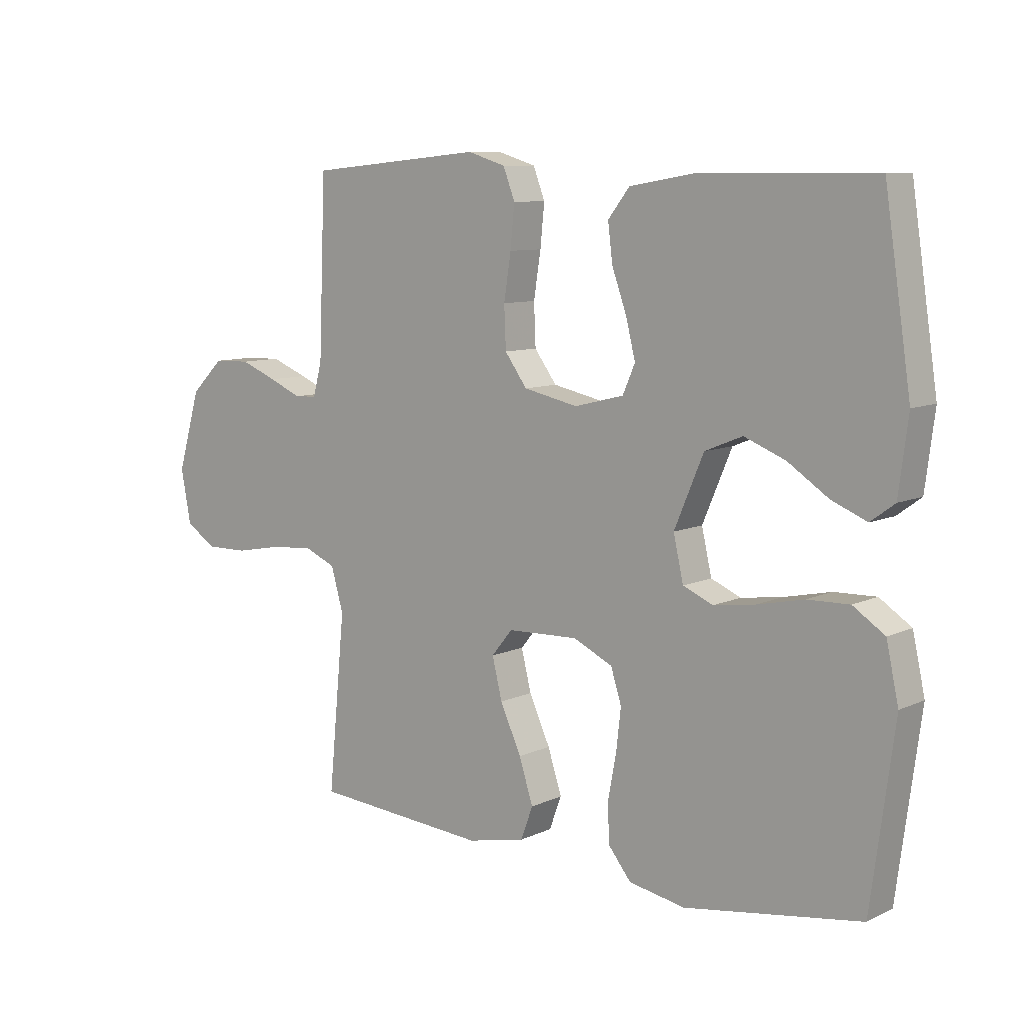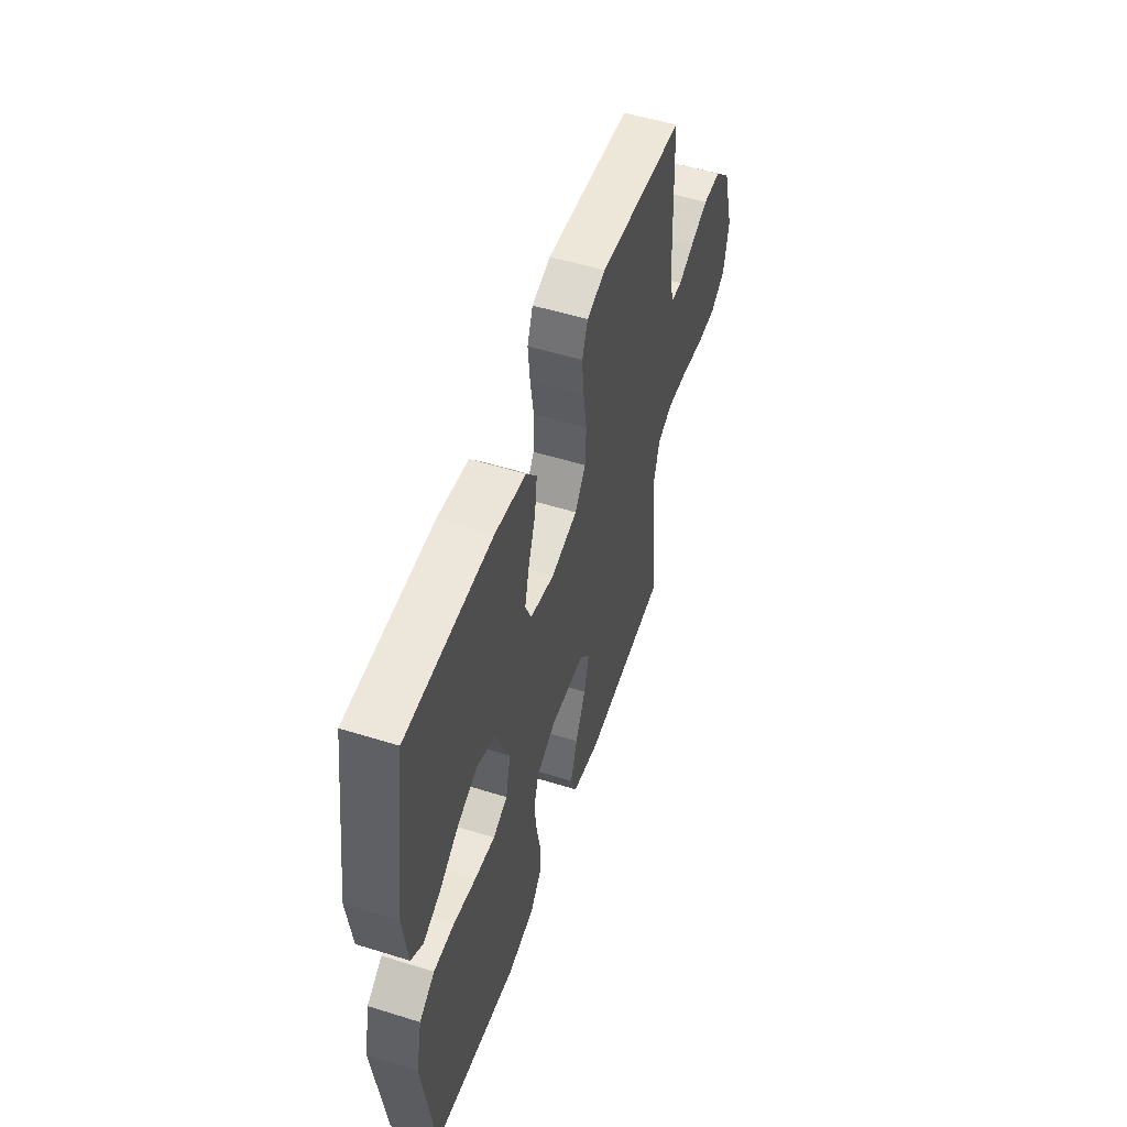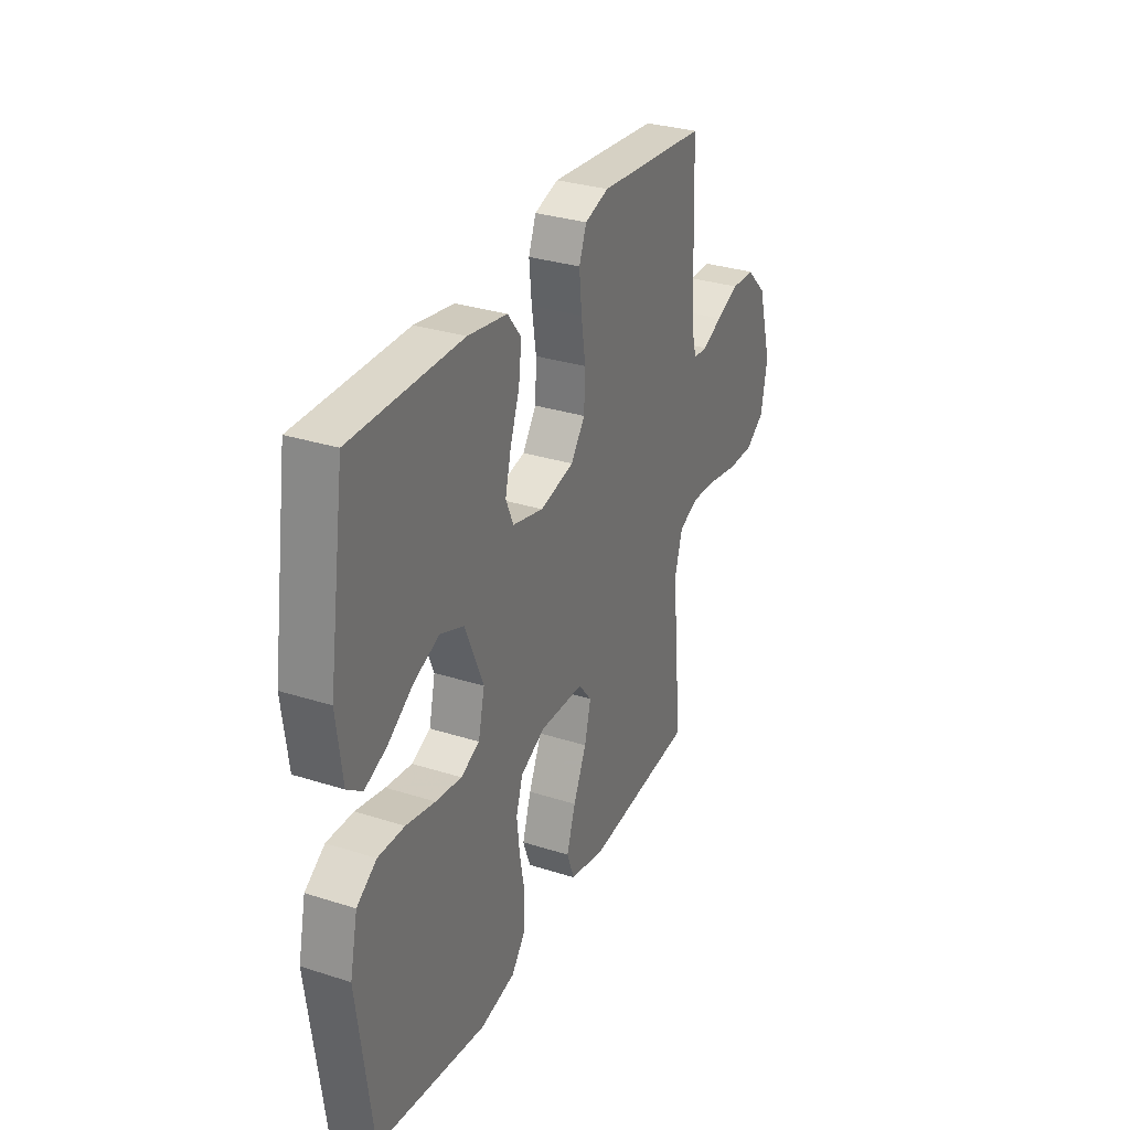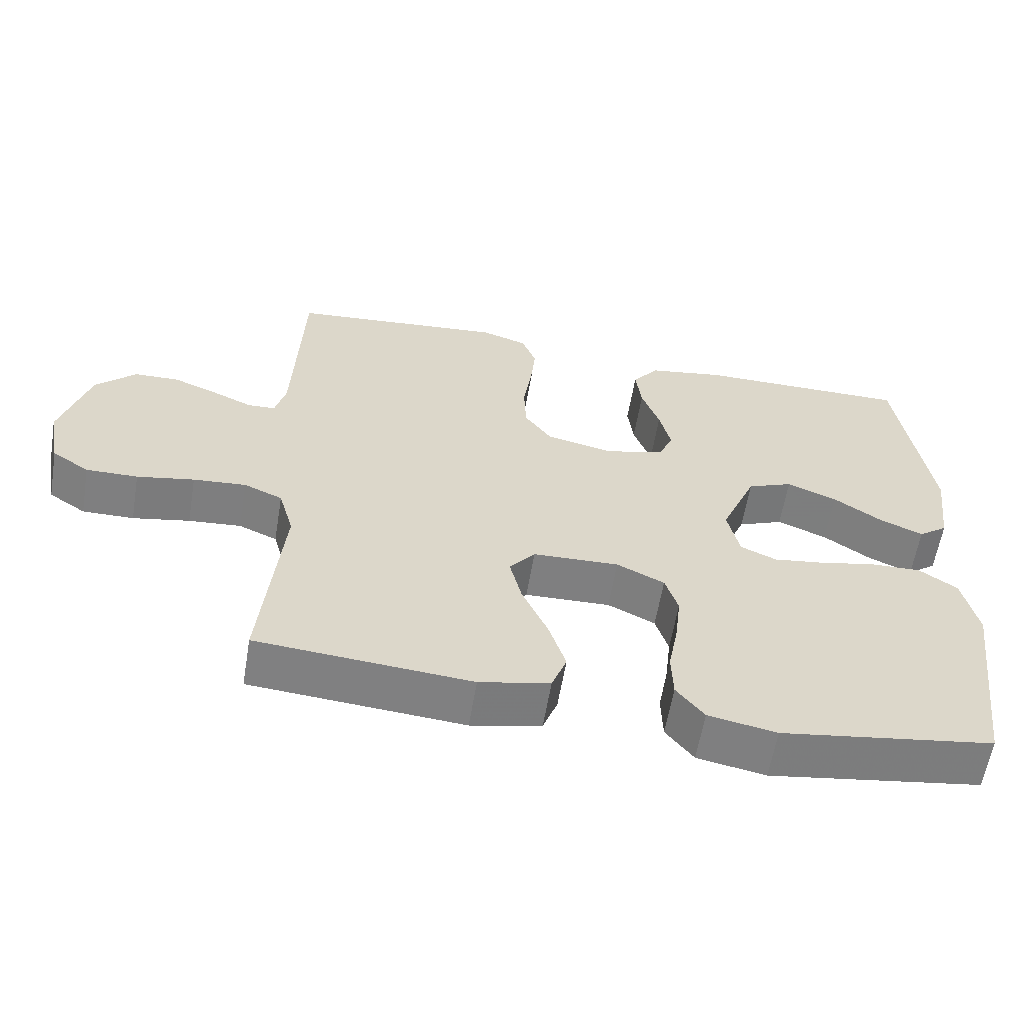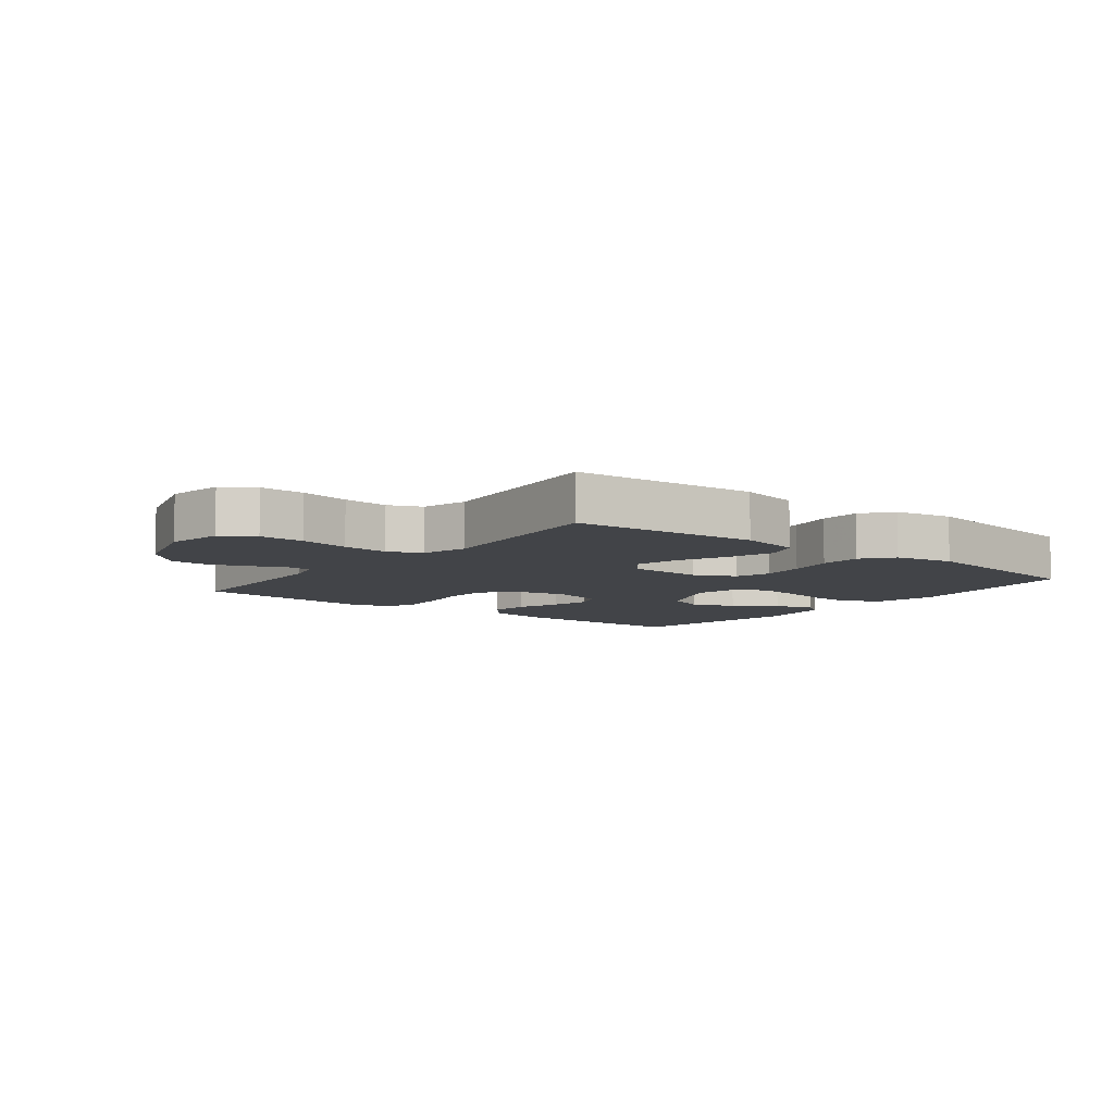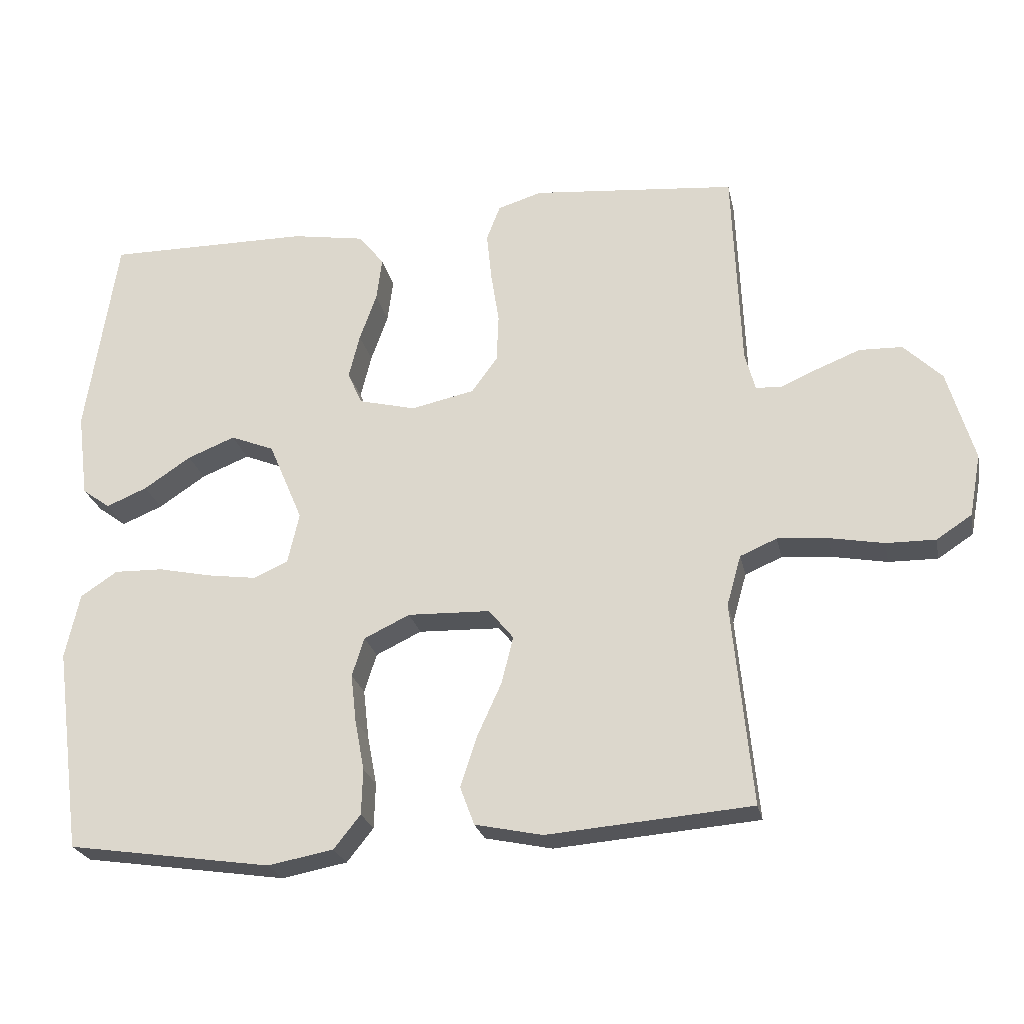
<metadata>
{"format":"obj","ext":"obj","renderer":"f3d","projection":"perspective","resolution":1024,"background":"white","views":[{"elev":8.9,"azim":-140.6,"up":"+Z"},{"elev":52.9,"azim":-71.5,"up":"+Z"},{"elev":31.1,"azim":-65.5,"up":"+Z"},{"elev":-59.9,"azim":170.5,"up":"+Z"},{"elev":-7.7,"azim":142.0,"up":"+Y"},{"elev":-24.4,"azim":11.8,"up":"+Z"}]}
</metadata>
<code>
v 0.5 0.07 -0.5
v 0.2 0.07 -0.524
v 0.101 0.07 -0.503
v 0.08 0.07 -0.447
v 0.104 0.07 -0.373
v 0.14 0.07 -0.294
v 0.157 0.07 -0.225
v 0.121 0.07 -0.181
v 0 0.07 -0.177
v -0.067 0.07 -0.209
v -0.085 0.07 -0.266
v -0.077 0.07 -0.337
v -0.063 0.07 -0.411
v -0.065 0.07 -0.478
v -0.104 0.07 -0.527
v -0.2 0.07 -0.545
v -0.5 0.07 -0.5
v -0.54 0.07 -0.2
v -0.519 0.07 -0.104
v -0.465 0.07 -0.068
v -0.393 0.07 -0.07
v -0.314 0.07 -0.087
v -0.243 0.07 -0.097
v -0.192 0.07 -0.075
v -0.175 0.07 0
v -0.225 0.07 0.118
v -0.289 0.07 0.144
v -0.359 0.07 0.116
v -0.428 0.07 0.07
v -0.488 0.07 0.045
v -0.529 0.07 0.075
v -0.545 0.07 0.2
v -0.5 0.07 0.5
v -0.2 0.07 0.498
v -0.093 0.07 0.48
v -0.056 0.07 0.433
v -0.064 0.07 0.369
v -0.089 0.07 0.299
v -0.105 0.07 0.234
v -0.084 0.07 0.186
v 0 0.07 0.165
v 0.093 0.07 0.185
v 0.131 0.07 0.237
v 0.134 0.07 0.308
v 0.122 0.07 0.385
v 0.115 0.07 0.456
v 0.135 0.07 0.508
v 0.2 0.07 0.528
v 0.5 0.07 0.5
v 0.512 0.07 0.2
v 0.527 0.07 0.144
v 0.565 0.07 0.142
v 0.62 0.07 0.166
v 0.683 0.07 0.191
v 0.746 0.07 0.189
v 0.802 0.07 0.134
v 0.841 0.07 0
v 0.824 0.07 -0.091
v 0.772 0.07 -0.125
v 0.7 0.07 -0.124
v 0.62 0.07 -0.109
v 0.546 0.07 -0.103
v 0.492 0.07 -0.126
v 0.471 0.07 -0.2
v 0.5 0 -0.5
v 0.2 0 -0.524
v 0.101 0 -0.503
v 0.08 0 -0.447
v 0.104 0 -0.373
v 0.14 0 -0.294
v 0.157 0 -0.225
v 0.121 0 -0.181
v 0 0 -0.177
v -0.067 0 -0.209
v -0.085 0 -0.266
v -0.077 0 -0.337
v -0.063 0 -0.411
v -0.065 0 -0.478
v -0.104 0 -0.527
v -0.2 0 -0.545
v -0.5 0 -0.5
v -0.54 0 -0.2
v -0.519 0 -0.104
v -0.465 0 -0.068
v -0.393 0 -0.07
v -0.314 0 -0.087
v -0.243 0 -0.097
v -0.192 0 -0.075
v -0.175 0 0
v -0.225 0 0.118
v -0.289 0 0.144
v -0.359 0 0.116
v -0.428 0 0.07
v -0.488 0 0.045
v -0.529 0 0.075
v -0.545 0 0.2
v -0.5 0 0.5
v -0.2 0 0.498
v -0.093 0 0.48
v -0.056 0 0.433
v -0.064 0 0.369
v -0.089 0 0.299
v -0.105 0 0.234
v -0.084 0 0.186
v 0 0 0.165
v 0.093 0 0.185
v 0.131 0 0.237
v 0.134 0 0.308
v 0.122 0 0.385
v 0.115 0 0.456
v 0.135 0 0.508
v 0.2 0 0.528
v 0.5 0 0.5
v 0.512 0 0.2
v 0.527 0 0.144
v 0.565 0 0.142
v 0.62 0 0.166
v 0.683 0 0.191
v 0.746 0 0.189
v 0.802 0 0.134
v 0.841 0 0
v 0.824 0 -0.091
v 0.772 0 -0.125
v 0.7 0 -0.124
v 0.62 0 -0.109
v 0.546 0 -0.103
v 0.492 0 -0.126
v 0.471 0 -0.2
f 59 60 61
f 58 59 61
f 57 58 61
f 56 57 61
f 55 56 61
f 54 55 61
f 53 54 61
f 52 53 61
f 51 52 61 62
f 50 51 62 63
f 50 63 64
f 49 50 64
f 48 49 64
f 47 48 64
f 46 47 64
f 45 46 64
f 44 45 64
f 36 37 38
f 35 36 38
f 34 35 38
f 33 34 38
f 32 33 38
f 31 32 38
f 30 31 38
f 29 30 38
f 28 29 38
f 27 28 38 39
f 26 27 39 40
f 20 21 22
f 19 20 22
f 18 19 22
f 17 18 22
f 16 17 22
f 15 16 22
f 14 15 22
f 13 14 22
f 12 13 22
f 11 12 22 23
f 10 11 23 24
f 4 5 6
f 3 4 6
f 2 3 6
f 1 2 6
f 64 1 6
f 64 6 7
f 64 7 8
f 44 64 8
f 43 44 8
f 42 43 8 9
f 10 24 25
f 9 10 25
f 42 9 25
f 41 42 25
f 25 26 40 41
f 125 124 123
f 125 123 122
f 125 122 121
f 125 121 120
f 125 120 119
f 125 119 118
f 125 118 117
f 125 117 116
f 126 125 116 115
f 127 126 115 114
f 128 127 114
f 128 114 113
f 128 113 112
f 128 112 111
f 128 111 110
f 128 110 109
f 128 109 108
f 102 101 100
f 102 100 99
f 102 99 98
f 102 98 97
f 102 97 96
f 102 96 95
f 102 95 94
f 102 94 93
f 102 93 92
f 103 102 92 91
f 104 103 91 90
f 86 85 84
f 86 84 83
f 86 83 82
f 86 82 81
f 86 81 80
f 86 80 79
f 86 79 78
f 86 78 77
f 86 77 76
f 87 86 76 75
f 88 87 75 74
f 70 69 68
f 70 68 67
f 70 67 66
f 70 66 65
f 70 65 128
f 71 70 128
f 72 71 128
f 72 128 108
f 72 108 107
f 73 72 107 106
f 89 88 74
f 89 74 73
f 89 73 106
f 89 106 105
f 105 104 90 89
f 1 65 66 2
f 2 66 67 3
f 3 67 68 4
f 4 68 69 5
f 5 69 70 6
f 6 70 71 7
f 7 71 72 8
f 8 72 73 9
f 9 73 74 10
f 10 74 75 11
f 11 75 76 12
f 12 76 77 13
f 13 77 78 14
f 14 78 79 15
f 15 79 80 16
f 16 80 81 17
f 17 81 82 18
f 18 82 83 19
f 19 83 84 20
f 20 84 85 21
f 21 85 86 22
f 22 86 87 23
f 23 87 88 24
f 24 88 89 25
f 25 89 90 26
f 26 90 91 27
f 27 91 92 28
f 28 92 93 29
f 29 93 94 30
f 30 94 95 31
f 31 95 96 32
f 32 96 97 33
f 33 97 98 34
f 34 98 99 35
f 35 99 100 36
f 36 100 101 37
f 37 101 102 38
f 38 102 103 39
f 39 103 104 40
f 40 104 105 41
f 41 105 106 42
f 42 106 107 43
f 43 107 108 44
f 44 108 109 45
f 45 109 110 46
f 46 110 111 47
f 47 111 112 48
f 48 112 113 49
f 49 113 114 50
f 50 114 115 51
f 51 115 116 52
f 52 116 117 53
f 53 117 118 54
f 54 118 119 55
f 55 119 120 56
f 56 120 121 57
f 57 121 122 58
f 58 122 123 59
f 59 123 124 60
f 60 124 125 61
f 61 125 126 62
f 62 126 127 63
f 63 127 128 64
f 64 128 65 1

</code>
